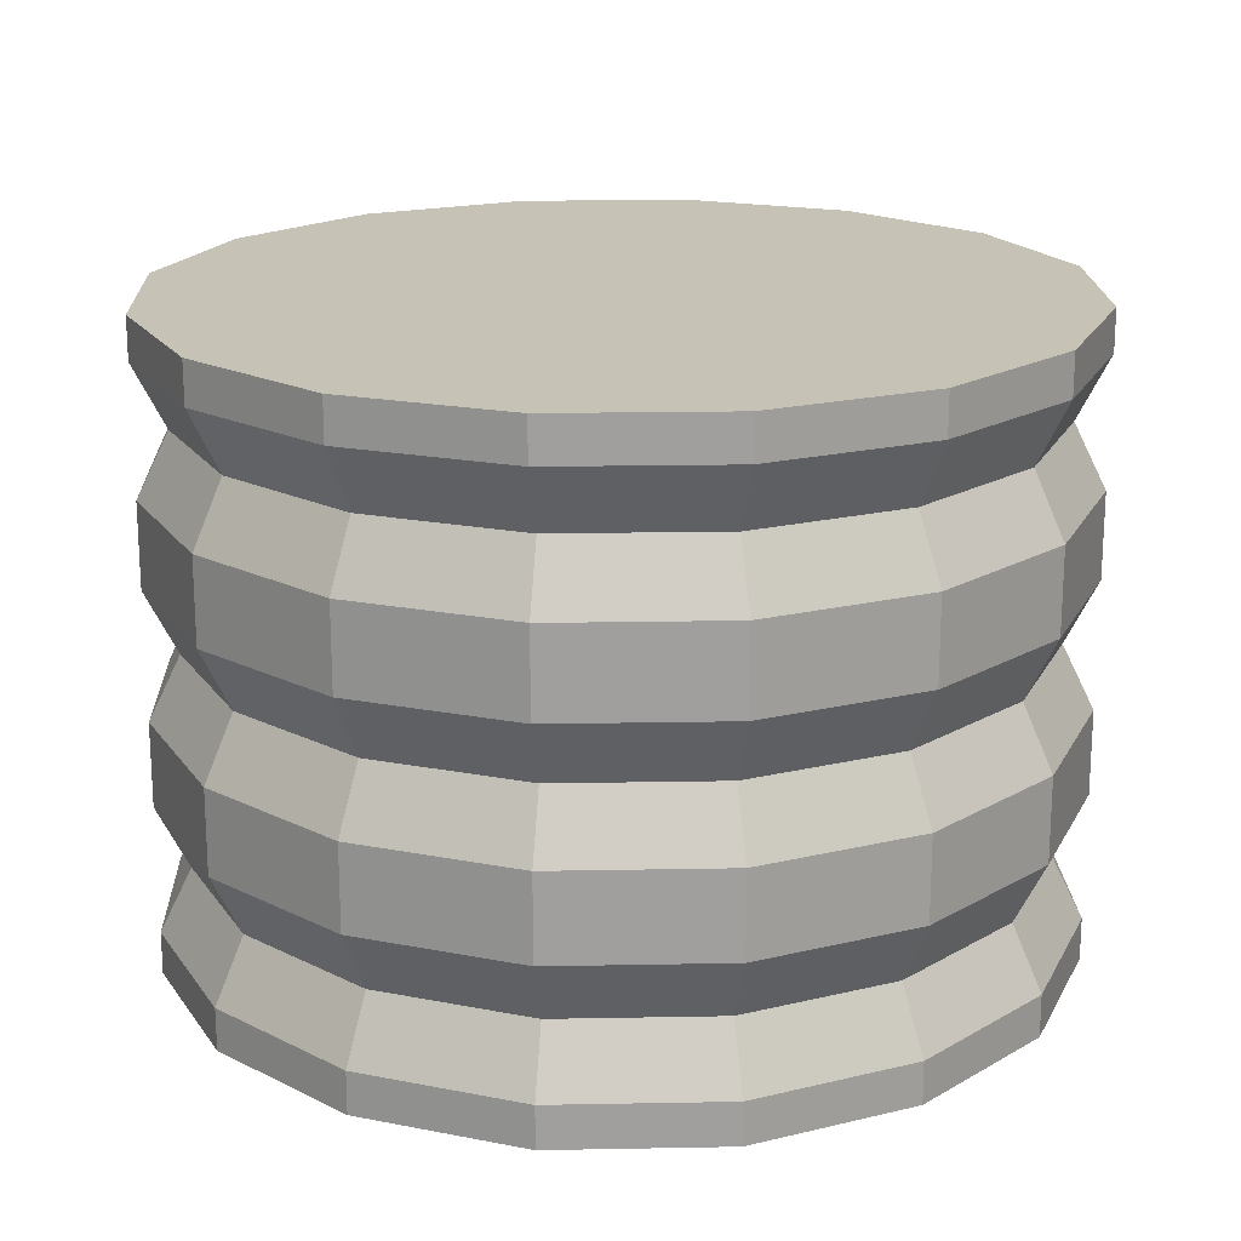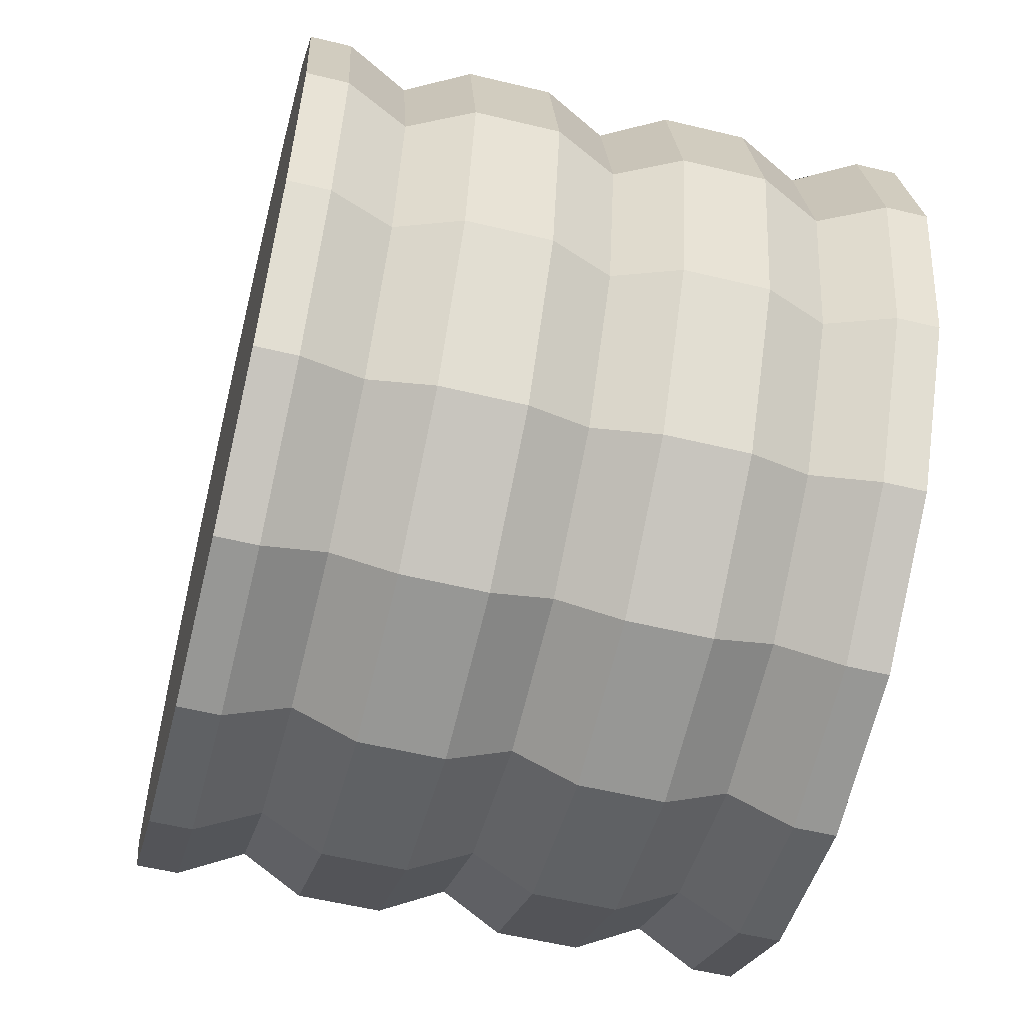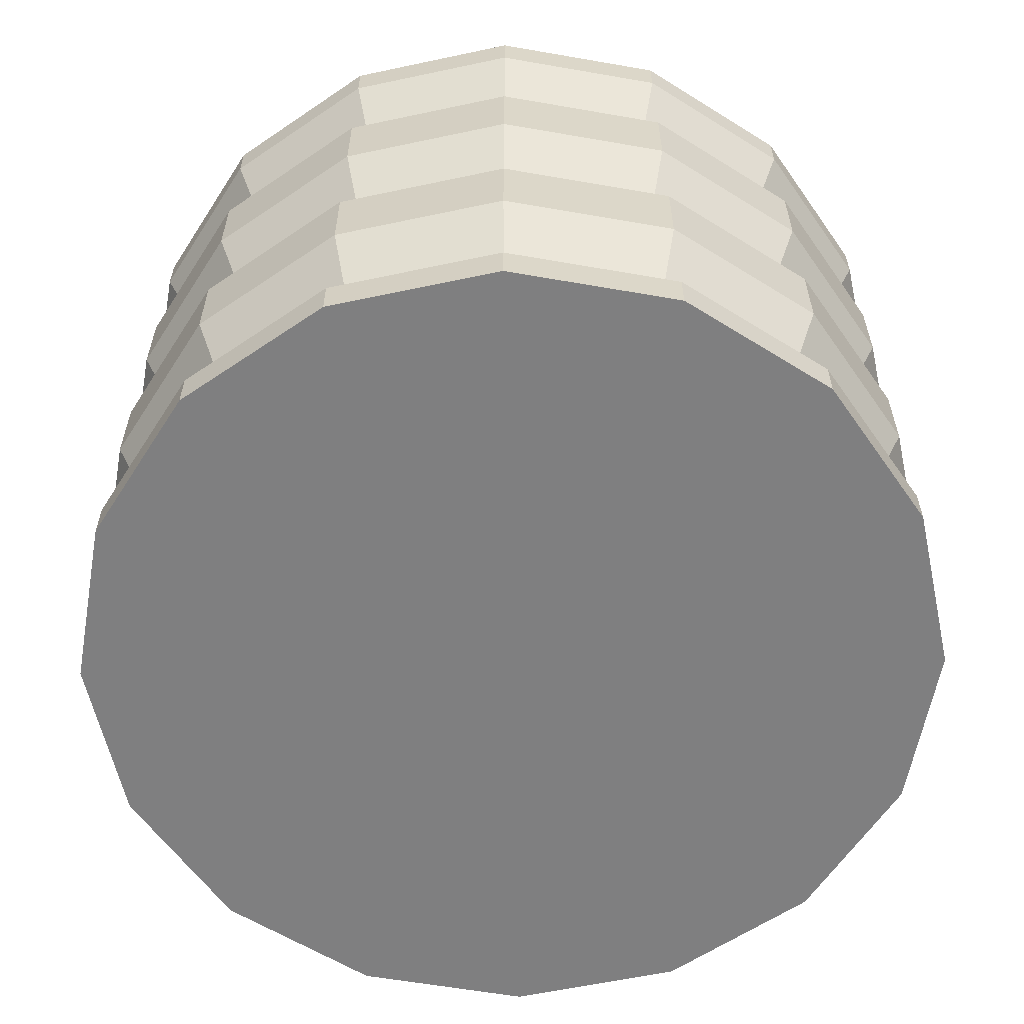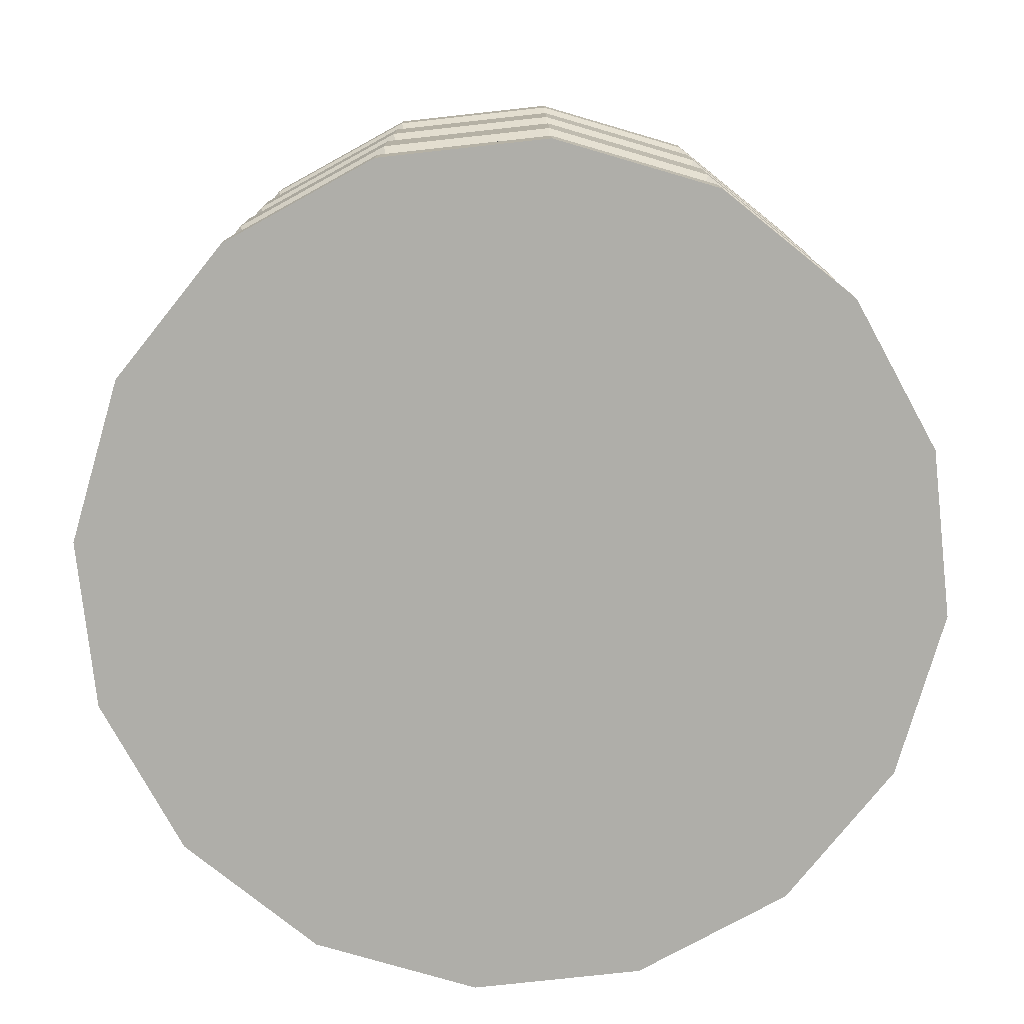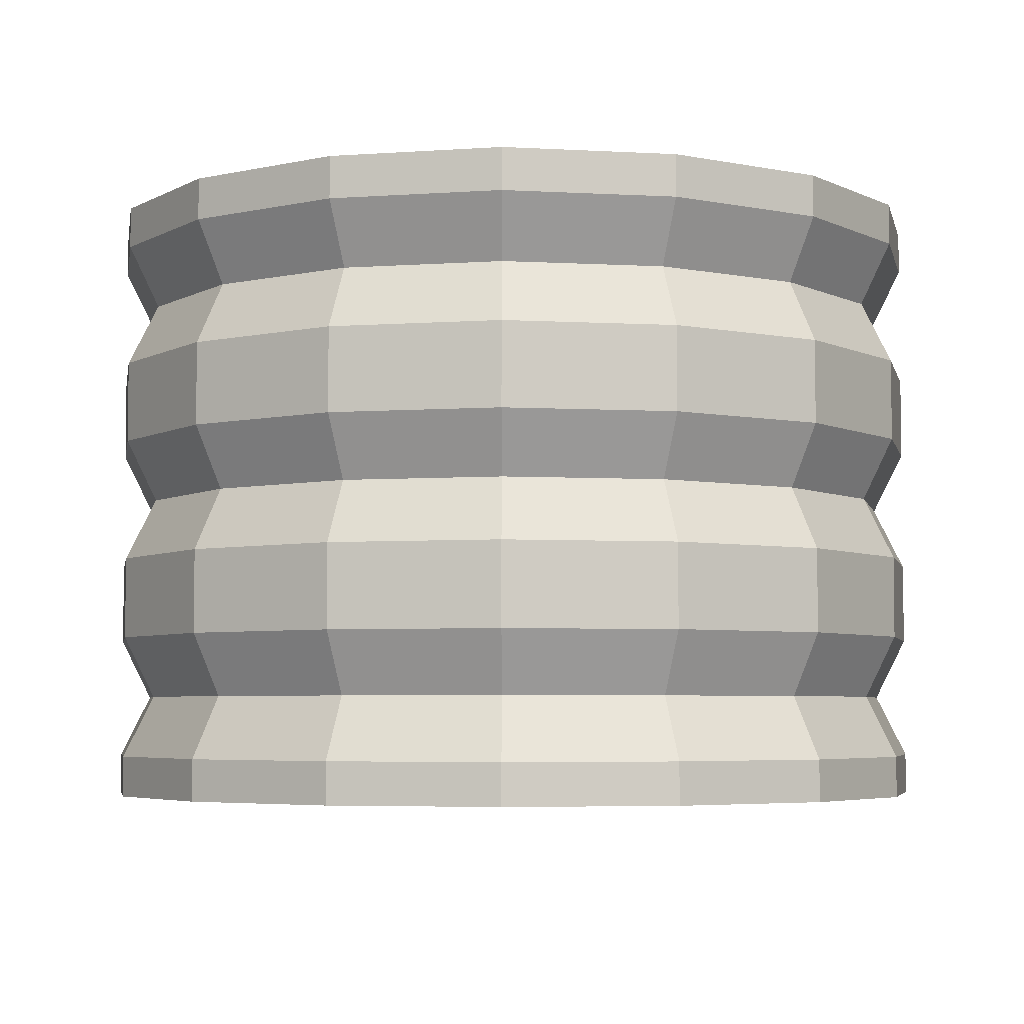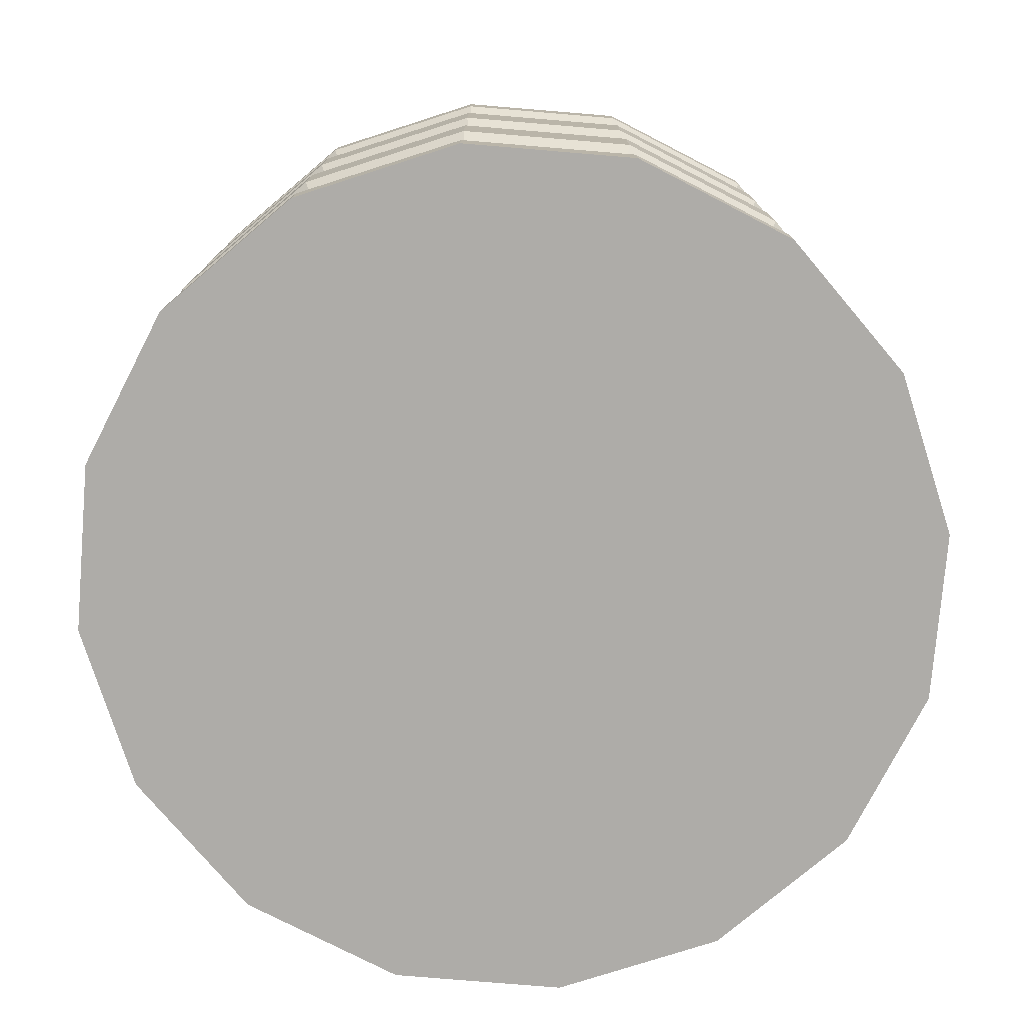
<metadata>
{"format":"obj","ext":"obj","renderer":"f3d","projection":"perspective","resolution":1024,"background":"white","views":[{"elev":18.9,"azim":76.7,"up":"+Z"},{"elev":-56.9,"azim":75.9,"up":"+Y"},{"elev":-59.9,"azim":136.1,"up":"+Z"},{"elev":-77.5,"azim":175.0,"up":"+Z"},{"elev":-4.8,"azim":-66.2,"up":"+Z"},{"elev":-76.9,"azim":-173.5,"up":"+Z"}]}
</metadata>
<code>
o object1
g object1
v 0.7 -0 0.4333
v 0.6467 -0.2679 0.4333
v 0.6467 -0.2679 0.5
v 0.7 -0 0.5
v 0.495 -0.495 0.4333
v 0.495 -0.495 0.5
v 0.2679 -0.6467 0.4333
v 0.2679 -0.6467 0.5
v 0 -0.7 0.4333
v 0 -0.7 0.5
v -0.2679 -0.6467 0.4333
v -0.2679 -0.6467 0.5
v -0.495 -0.495 0.4333
v -0.495 -0.495 0.5
v -0.6467 -0.2679 0.4333
v -0.6467 -0.2679 0.5
v -0.7 -0 0.4333
v -0.7 -0 0.5
v -0.6467 0.2679 0.4333
v -0.6467 0.2679 0.5
v -0.495 0.495 0.4333
v -0.495 0.495 0.5
v -0.2679 0.6467 0.4333
v -0.2679 0.6467 0.5
v 0 0.7 0.4333
v 0 0.7 0.5
v 0.2679 0.6467 0.4333
v 0.2679 0.6467 0.5
v 0.495 0.495 0.4333
v 0.495 0.495 0.5
v 0.6467 0.2679 0.4333
v 0.6467 0.2679 0.5
v 0.6467 -0.2679 -0.4333
v 0.7 -0 -0.4333
v 0.7 -0 -0.5
v 0.6467 -0.2679 -0.5
v 0.6005 -0.2487 -0.3333
v 0.65 -0 -0.3333
v 0.6467 -0.2679 -0.2333
v 0.7 -0 -0.2333
v 0.6467 -0.2679 -0.1
v 0.7 -0 -0.1
v 0.6005 -0.2487 0
v 0.65 -0 0
v 0.6467 -0.2679 0.1
v 0.7 -0 0.1
v 0.6467 -0.2679 0.2333
v 0.7 -0 0.2333
v 0.6005 -0.2487 0.3333
v 0.65 -0 0.3333
v 0.495 -0.495 -0.4333
v 0.495 -0.495 -0.5
v 0.4596 -0.4596 -0.3333
v 0.495 -0.495 -0.2333
v 0.495 -0.495 -0.1
v 0.4596 -0.4596 0
v 0.495 -0.495 0.1
v 0.495 -0.495 0.2333
v 0.4596 -0.4596 0.3333
v 0.2679 -0.6467 -0.4333
v 0.2679 -0.6467 -0.5
v 0.2487 -0.6005 -0.3333
v 0.2679 -0.6467 -0.2333
v 0.2679 -0.6467 -0.1
v 0.2487 -0.6005 0
v 0.2679 -0.6467 0.1
v 0.2679 -0.6467 0.2333
v 0.2487 -0.6005 0.3333
v 0 -0.7 -0.4333
v 0 -0.7 -0.5
v -0 -0.65 -0.3333
v 0 -0.7 -0.2333
v 0 -0.7 -0.1
v -0 -0.65 0
v 0 -0.7 0.1
v 0 -0.7 0.2333
v -0 -0.65 0.3333
v -0.2679 -0.6467 -0.4333
v -0.2679 -0.6467 -0.5
v -0.2487 -0.6005 -0.3333
v -0.2679 -0.6467 -0.2333
v -0.2679 -0.6467 -0.1
v -0.2487 -0.6005 0
v -0.2679 -0.6467 0.1
v -0.2679 -0.6467 0.2333
v -0.2487 -0.6005 0.3333
v -0.495 -0.495 -0.4333
v -0.495 -0.495 -0.5
v -0.4596 -0.4596 -0.3333
v -0.495 -0.495 -0.2333
v -0.495 -0.495 -0.1
v -0.4596 -0.4596 0
v -0.495 -0.495 0.1
v -0.495 -0.495 0.2333
v -0.4596 -0.4596 0.3333
v -0.6467 -0.2679 -0.4333
v -0.6467 -0.2679 -0.5
v -0.6005 -0.2487 -0.3333
v -0.6467 -0.2679 -0.2333
v -0.6467 -0.2679 -0.1
v -0.6005 -0.2487 0
v -0.6467 -0.2679 0.1
v -0.6467 -0.2679 0.2333
v -0.6005 -0.2487 0.3333
v -0.7 -0 -0.4333
v -0.7 -0 -0.5
v -0.65 -0 -0.3333
v -0.7 -0 -0.2333
v -0.7 -0 -0.1
v -0.65 -0 0
v -0.7 -0 0.1
v -0.7 -0 0.2333
v -0.65 -0 0.3333
v -0.6467 0.2679 -0.4333
v -0.6467 0.2679 -0.5
v -0.6005 0.2487 -0.3333
v -0.6467 0.2679 -0.2333
v -0.6467 0.2679 -0.1
v -0.6005 0.2487 0
v -0.6467 0.2679 0.1
v -0.6467 0.2679 0.2333
v -0.6005 0.2487 0.3333
v -0.495 0.495 -0.4333
v -0.495 0.495 -0.5
v -0.4596 0.4596 -0.3333
v -0.495 0.495 -0.2333
v -0.495 0.495 -0.1
v -0.4596 0.4596 0
v -0.495 0.495 0.1
v -0.495 0.495 0.2333
v -0.4596 0.4596 0.3333
v -0.2679 0.6467 -0.4333
v -0.2679 0.6467 -0.5
v -0.2487 0.6005 -0.3333
v -0.2679 0.6467 -0.2333
v -0.2679 0.6467 -0.1
v -0.2487 0.6005 0
v -0.2679 0.6467 0.1
v -0.2679 0.6467 0.2333
v -0.2487 0.6005 0.3333
v 0 0.7 -0.4333
v 0 0.7 -0.5
v -0 0.65 -0.3333
v 0 0.7 -0.2333
v 0 0.7 -0.1
v -0 0.65 -0
v 0 0.7 0.1
v 0 0.7 0.2333
v -0 0.65 0.3333
v 0.2679 0.6467 -0.4333
v 0.2679 0.6467 -0.5
v 0.2487 0.6005 -0.3333
v 0.2679 0.6467 -0.2333
v 0.2679 0.6467 -0.1
v 0.2487 0.6005 -0
v 0.2679 0.6467 0.1
v 0.2679 0.6467 0.2333
v 0.2487 0.6005 0.3333
v 0.495 0.495 -0.4333
v 0.495 0.495 -0.5
v 0.4596 0.4596 -0.3333
v 0.495 0.495 -0.2333
v 0.495 0.495 -0.1
v 0.4596 0.4596 -0
v 0.495 0.495 0.1
v 0.495 0.495 0.2333
v 0.4596 0.4596 0.3333
v 0.6467 0.2679 -0.4333
v 0.6467 0.2679 -0.5
v 0.6005 0.2487 -0.3333
v 0.6467 0.2679 -0.2333
v 0.6467 0.2679 -0.1
v 0.6005 0.2487 -0
v 0.6467 0.2679 0.1
v 0.6467 0.2679 0.2333
v 0.6005 0.2487 0.3333
v 0 -0 0.5
v 0 -0 -0.5
f 4 3 2
f 4 2 1
f 3 6 5
f 3 5 2
f 6 8 7
f 6 7 5
f 8 10 7
f 10 9 7
f 10 12 9
f 12 11 9
f 12 14 11
f 14 13 11
f 14 16 13
f 16 15 13
f 16 18 15
f 18 17 15
f 18 20 17
f 20 19 17
f 20 22 19
f 22 21 19
f 22 24 21
f 24 23 21
f 24 26 25
f 24 25 23
f 26 28 27
f 26 27 25
f 28 30 29
f 28 29 27
f 30 32 31
f 30 31 29
f 32 4 1
f 32 1 31
f 36 35 34
f 36 34 33
f 33 34 38
f 33 38 37
f 37 38 40
f 37 40 39
f 39 40 42
f 39 42 41
f 41 42 43
f 42 44 43
f 43 44 46
f 43 46 45
f 45 46 48
f 45 48 47
f 47 48 50
f 47 50 49
f 49 50 2
f 50 1 2
f 52 36 33
f 52 33 51
f 51 33 37
f 51 37 53
f 53 37 54
f 37 39 54
f 54 39 41
f 54 41 55
f 55 41 56
f 41 43 56
f 56 43 45
f 56 45 57
f 57 45 47
f 57 47 58
f 58 47 49
f 58 49 59
f 59 49 5
f 49 2 5
f 61 52 51
f 61 51 60
f 60 51 53
f 60 53 62
f 62 53 63
f 53 54 63
f 63 54 55
f 63 55 64
f 64 55 65
f 55 56 65
f 65 56 57
f 65 57 66
f 66 57 58
f 66 58 67
f 67 58 59
f 67 59 68
f 68 59 7
f 59 5 7
f 70 61 60
f 70 60 69
f 69 60 62
f 69 62 71
f 71 62 72
f 62 63 72
f 72 63 64
f 72 64 73
f 73 64 65
f 73 65 74
f 74 65 75
f 65 66 75
f 75 66 67
f 75 67 76
f 76 67 68
f 76 68 77
f 77 68 9
f 68 7 9
f 79 70 78
f 70 69 78
f 78 69 71
f 78 71 80
f 80 71 81
f 71 72 81
f 81 72 73
f 81 73 82
f 82 73 74
f 82 74 83
f 83 74 84
f 74 75 84
f 84 75 76
f 84 76 85
f 85 76 77
f 85 77 86
f 86 77 11
f 77 9 11
f 88 79 87
f 79 78 87
f 87 78 80
f 87 80 89
f 89 80 90
f 80 81 90
f 90 81 82
f 90 82 91
f 91 82 83
f 91 83 92
f 92 83 93
f 83 84 93
f 93 84 85
f 93 85 94
f 94 85 86
f 94 86 95
f 95 86 11
f 95 11 13
f 97 88 96
f 88 87 96
f 96 87 89
f 96 89 98
f 98 89 99
f 89 90 99
f 99 90 91
f 99 91 100
f 100 91 92
f 100 92 101
f 101 92 102
f 92 93 102
f 102 93 94
f 102 94 103
f 103 94 95
f 103 95 104
f 104 95 13
f 104 13 15
f 106 97 105
f 97 96 105
f 105 96 98
f 105 98 107
f 107 98 108
f 98 99 108
f 108 99 100
f 108 100 109
f 109 100 101
f 109 101 110
f 110 101 111
f 101 102 111
f 111 102 103
f 111 103 112
f 112 103 104
f 112 104 113
f 113 104 15
f 113 15 17
f 115 106 114
f 106 105 114
f 114 105 116
f 105 107 116
f 116 107 117
f 107 108 117
f 117 108 118
f 108 109 118
f 118 109 110
f 118 110 119
f 119 110 120
f 110 111 120
f 120 111 121
f 111 112 121
f 121 112 122
f 112 113 122
f 122 113 17
f 122 17 19
f 124 115 123
f 115 114 123
f 123 114 125
f 114 116 125
f 125 116 117
f 125 117 126
f 126 117 127
f 117 118 127
f 127 118 119
f 127 119 128
f 128 119 129
f 119 120 129
f 129 120 130
f 120 121 130
f 130 121 131
f 121 122 131
f 131 122 19
f 131 19 21
f 133 124 132
f 124 123 132
f 132 123 134
f 123 125 134
f 134 125 126
f 134 126 135
f 135 126 136
f 126 127 136
f 136 127 128
f 136 128 137
f 137 128 138
f 128 129 138
f 138 129 139
f 129 130 139
f 139 130 140
f 130 131 140
f 140 131 21
f 140 21 23
f 142 133 141
f 133 132 141
f 141 132 143
f 132 134 143
f 143 134 135
f 143 135 144
f 144 135 145
f 135 136 145
f 145 136 146
f 136 137 146
f 146 137 138
f 146 138 147
f 147 138 148
f 138 139 148
f 148 139 149
f 139 140 149
f 149 140 23
f 149 23 25
f 151 142 141
f 151 141 150
f 150 141 152
f 141 143 152
f 152 143 144
f 152 144 153
f 153 144 154
f 144 145 154
f 154 145 155
f 145 146 155
f 155 146 147
f 155 147 156
f 156 147 157
f 147 148 157
f 157 148 158
f 148 149 158
f 158 149 25
f 158 25 27
f 160 151 150
f 160 150 159
f 159 150 161
f 150 152 161
f 161 152 153
f 161 153 162
f 162 153 163
f 153 154 163
f 163 154 164
f 154 155 164
f 164 155 156
f 164 156 165
f 165 156 166
f 156 157 166
f 166 157 167
f 157 158 167
f 167 158 29
f 158 27 29
f 169 160 159
f 169 159 168
f 168 159 170
f 159 161 170
f 170 161 162
f 170 162 171
f 171 162 172
f 162 163 172
f 172 163 173
f 163 164 173
f 173 164 165
f 173 165 174
f 174 165 175
f 165 166 175
f 175 166 176
f 166 167 176
f 176 167 31
f 167 29 31
f 35 169 168
f 35 168 34
f 34 168 38
f 168 170 38
f 38 170 171
f 38 171 40
f 40 171 42
f 171 172 42
f 42 172 44
f 172 173 44
f 44 173 174
f 44 174 46
f 46 174 48
f 174 175 48
f 48 175 50
f 175 176 50
f 50 176 1
f 176 31 1
f 28 26 177
f 32 30 177
f 4 32 177
f 3 4 177
f 6 3 177
f 8 6 177
f 10 8 177
f 12 10 177
f 14 12 177
f 16 14 177
f 18 16 177
f 20 18 177
f 22 20 177
f 24 22 177
f 26 24 177
f 30 28 177
f 160 169 178
f 142 151 178
f 133 142 178
f 124 133 178
f 115 124 178
f 106 115 178
f 97 106 178
f 88 97 178
f 79 88 178
f 70 79 178
f 61 70 178
f 52 61 178
f 36 52 178
f 35 36 178
f 169 35 178
f 151 160 178

</code>
